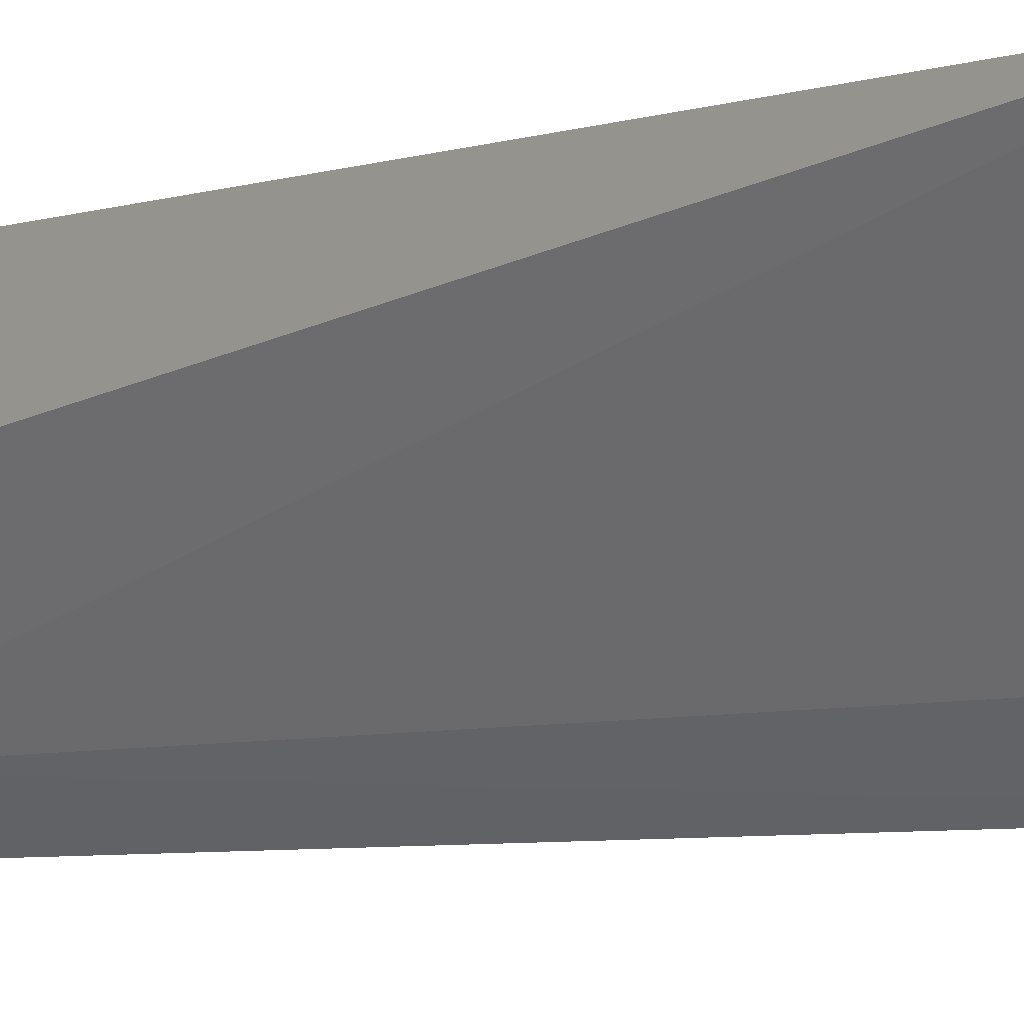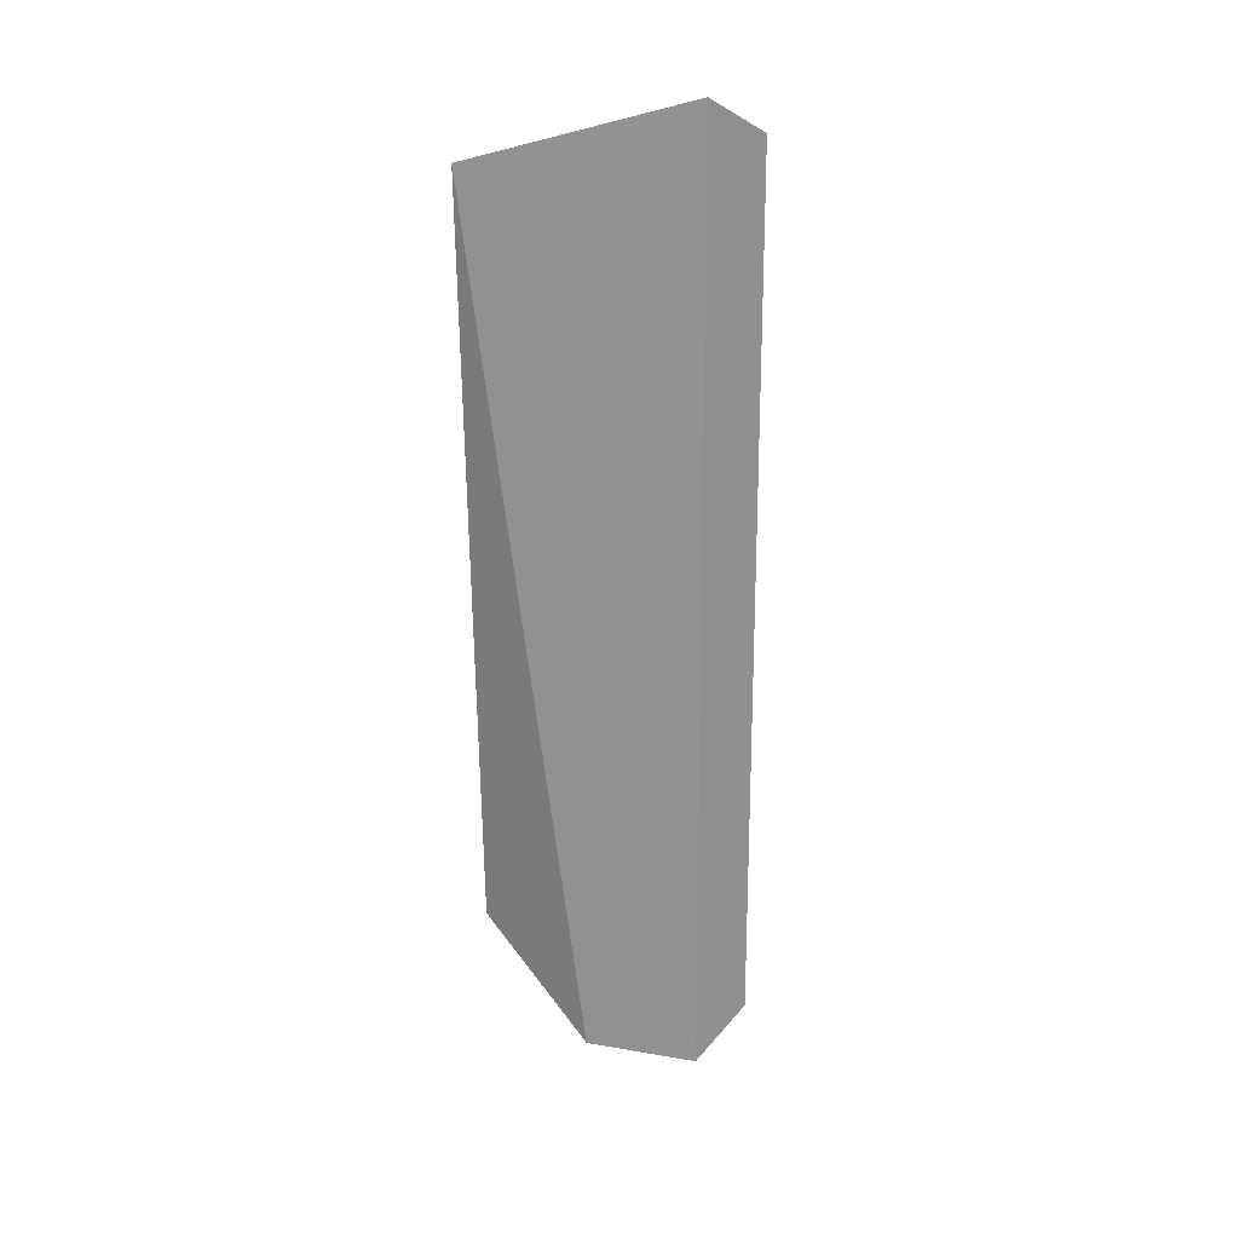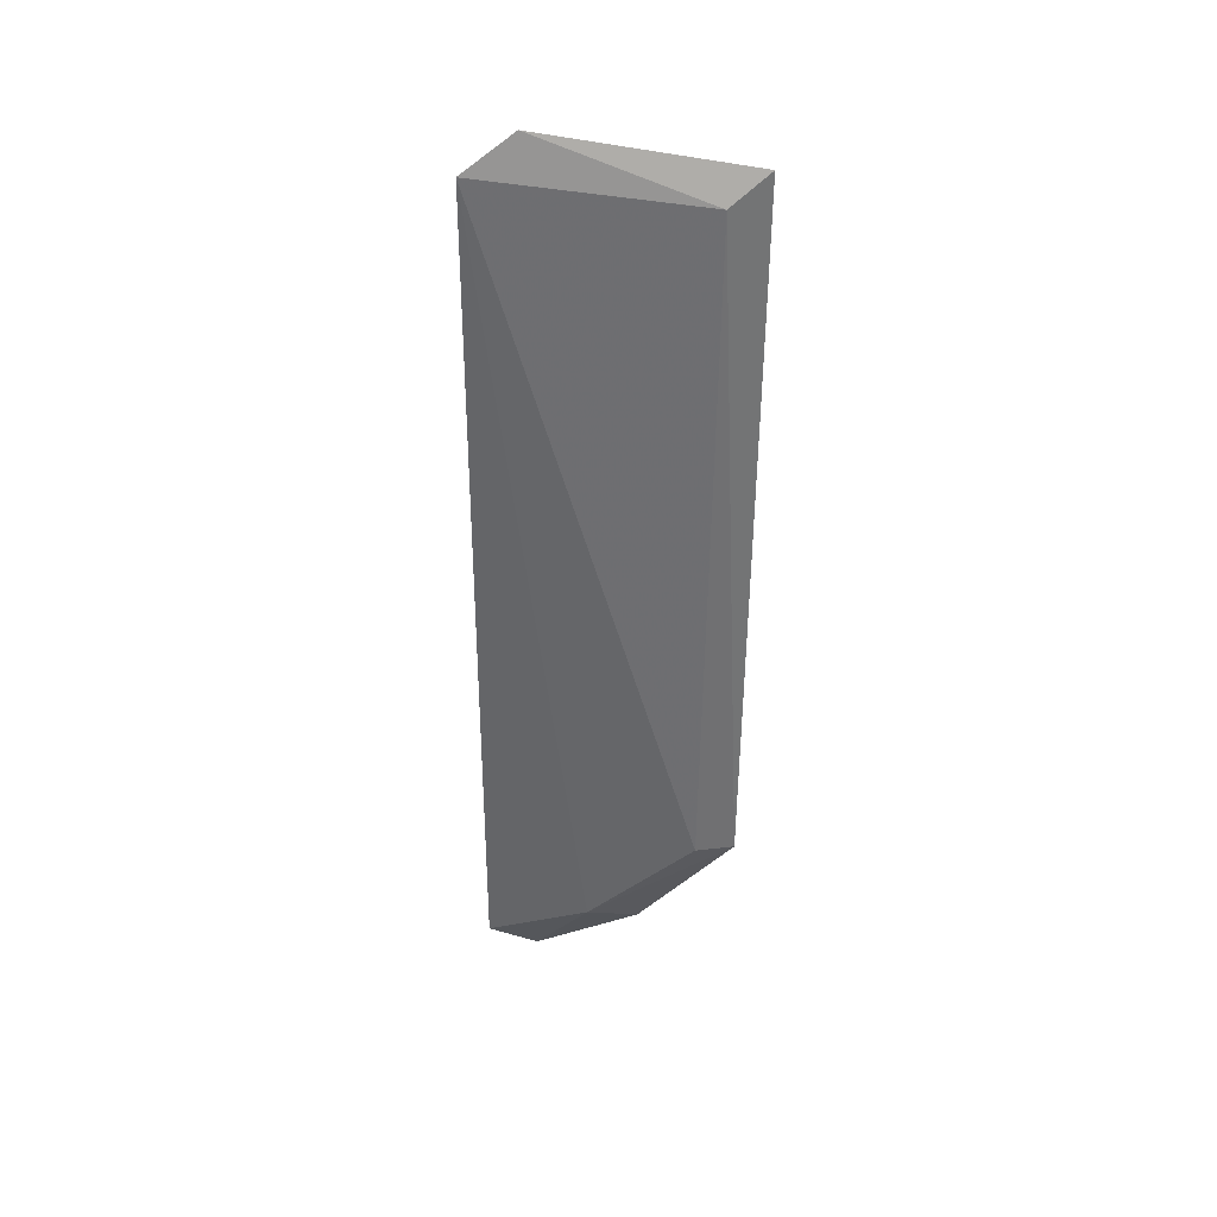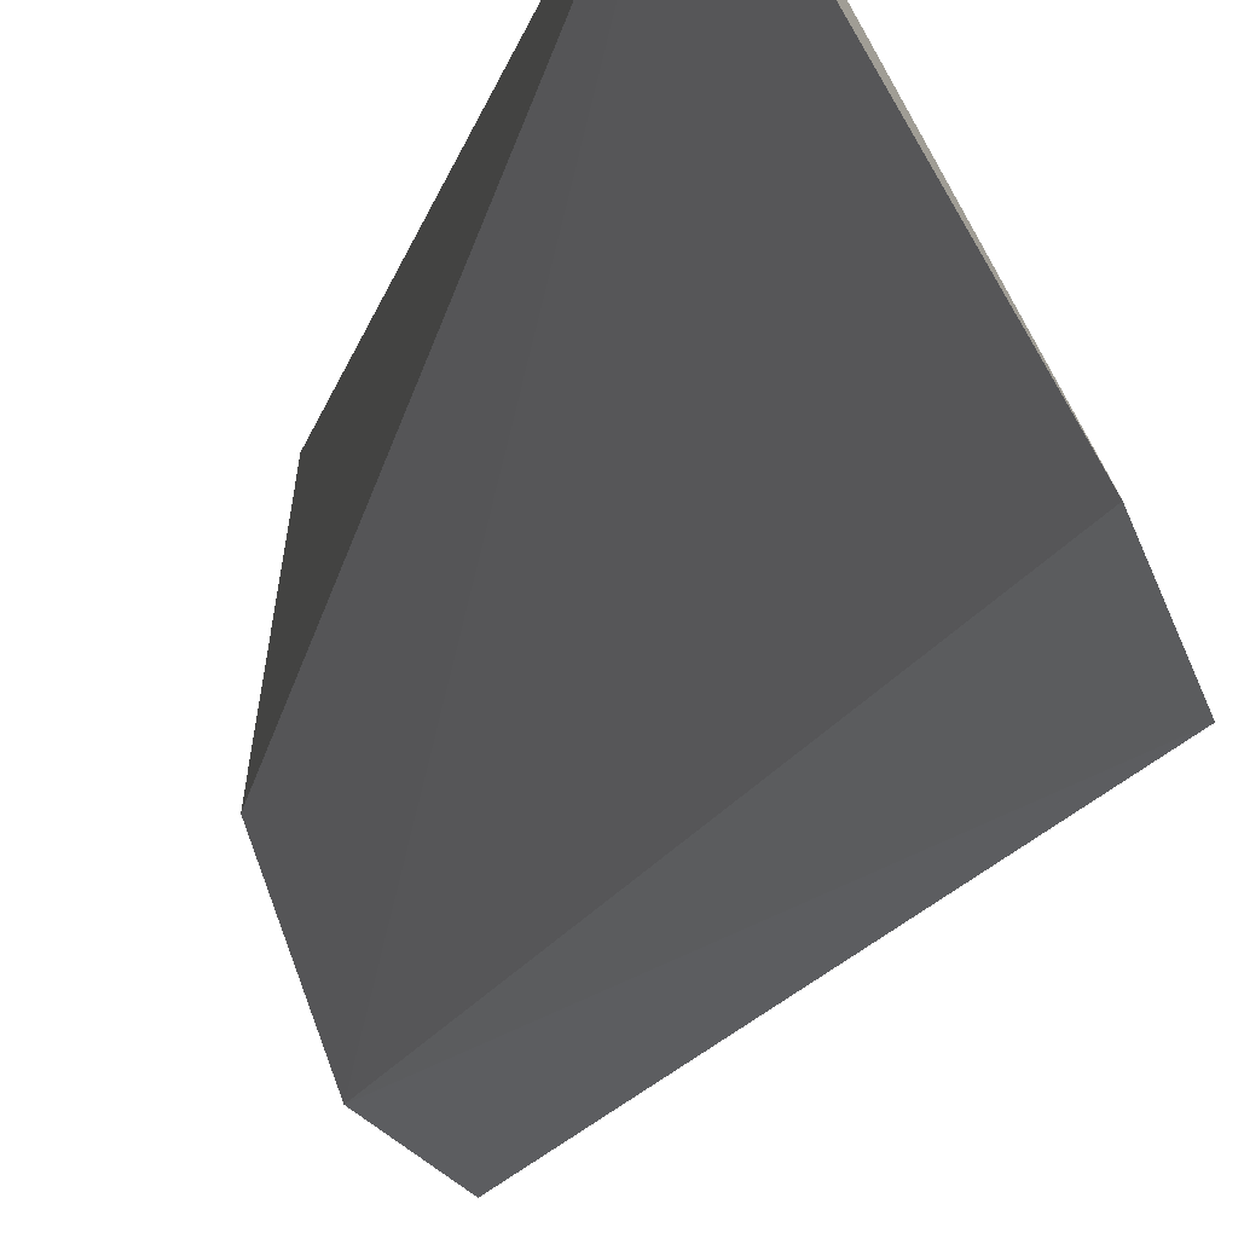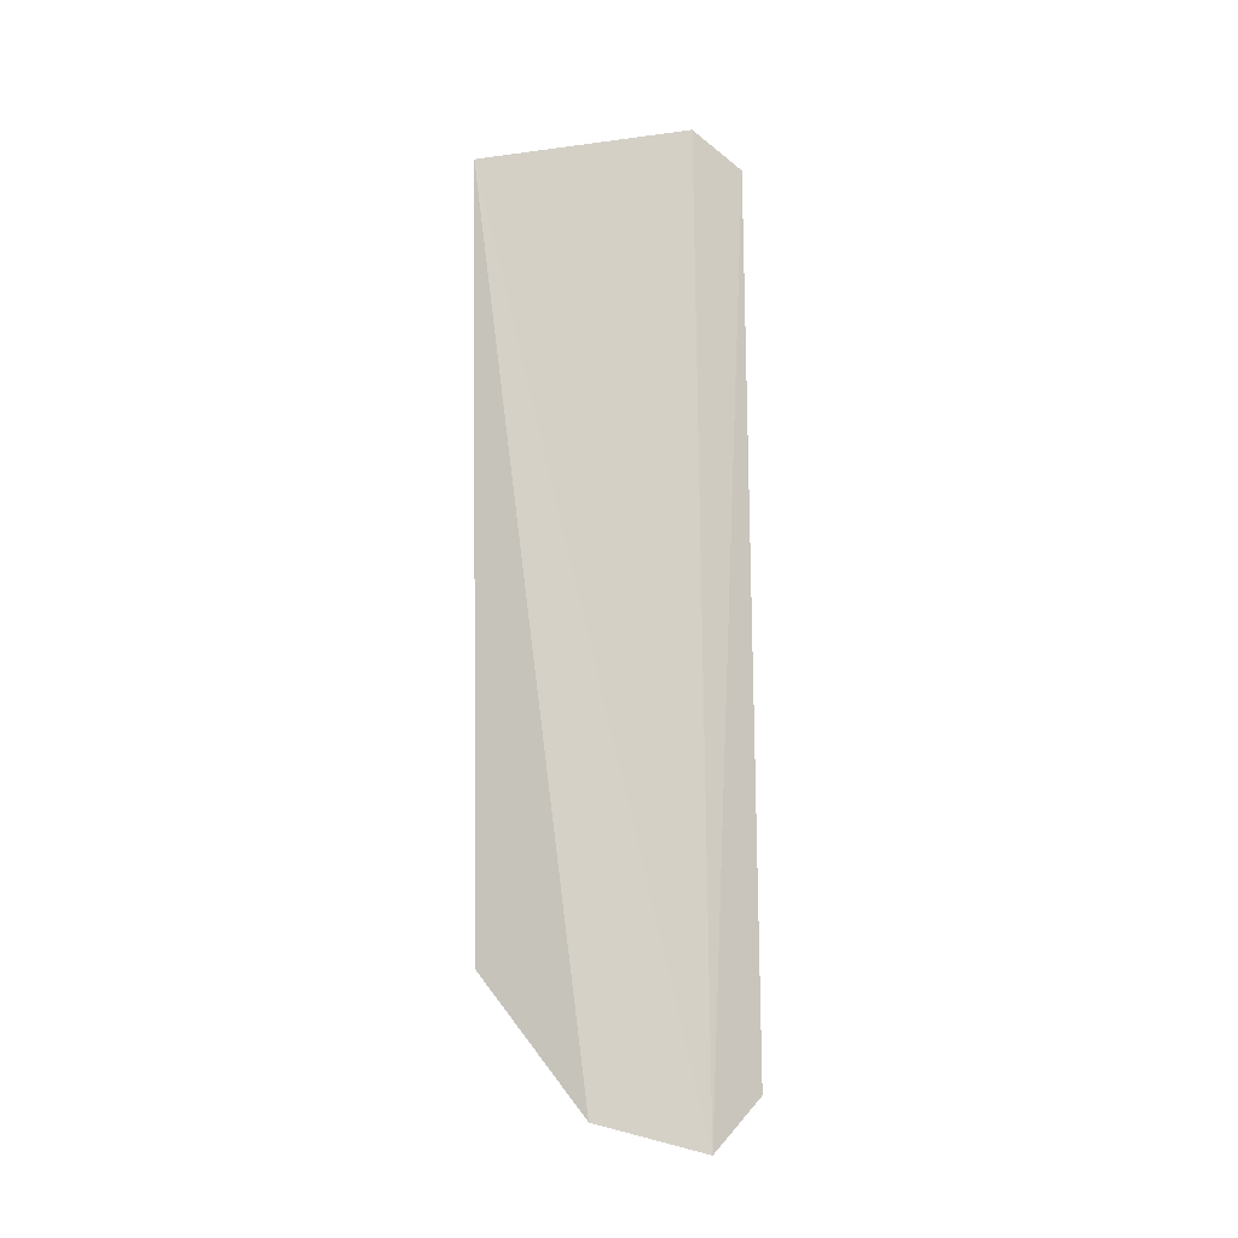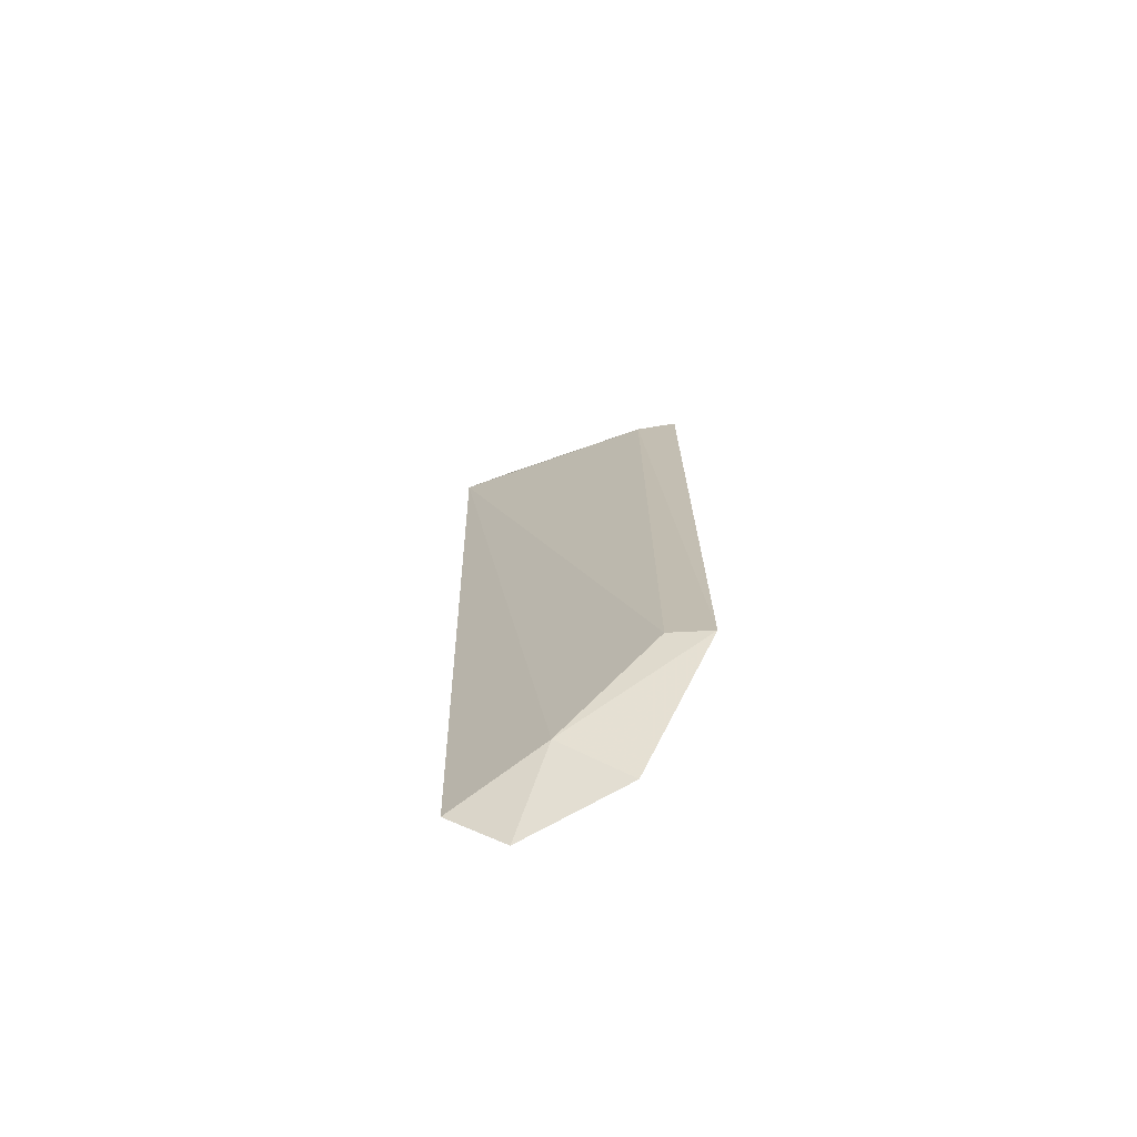
<metadata>
{"format":"obj","ext":"obj","renderer":"f3d","projection":"perspective","resolution":1024,"background":"white","views":[{"elev":-3.4,"azim":-39.9,"up":"+Y"},{"elev":28.0,"azim":-71.7,"up":"+Z"},{"elev":35.1,"azim":107.0,"up":"+Z"},{"elev":-11.1,"azim":-9.3,"up":"+Y"},{"elev":-7.5,"azim":-78.1,"up":"+Z"},{"elev":-73.0,"azim":135.6,"up":"+Z"}]}
</metadata>
<code>
v -0.0425 0.4981 -0.1513
v -0.04139 0.4964 -0.1526
v -0.04508 0.5037 -0.1813
v -0.04476 0.4972 -0.1877
v -0.04314 0.4957 -0.1859
v -0.04598 0.5054 -0.1531
v -0.04408 0.4996 -0.1848
v -0.04636 0.501 -0.1866
v -0.04479 0.5042 -0.1541
v -0.04615 0.505 -0.1816
f 2 1 4
f 5 2 4
f 6 4 1
f 7 3 2
f 7 2 5
f 7 5 4
f 8 4 6
f 8 7 4
f 9 6 1
f 9 1 2
f 9 2 3
f 10 8 6
f 10 3 7
f 10 7 8
f 10 9 3
f 10 6 9

</code>
